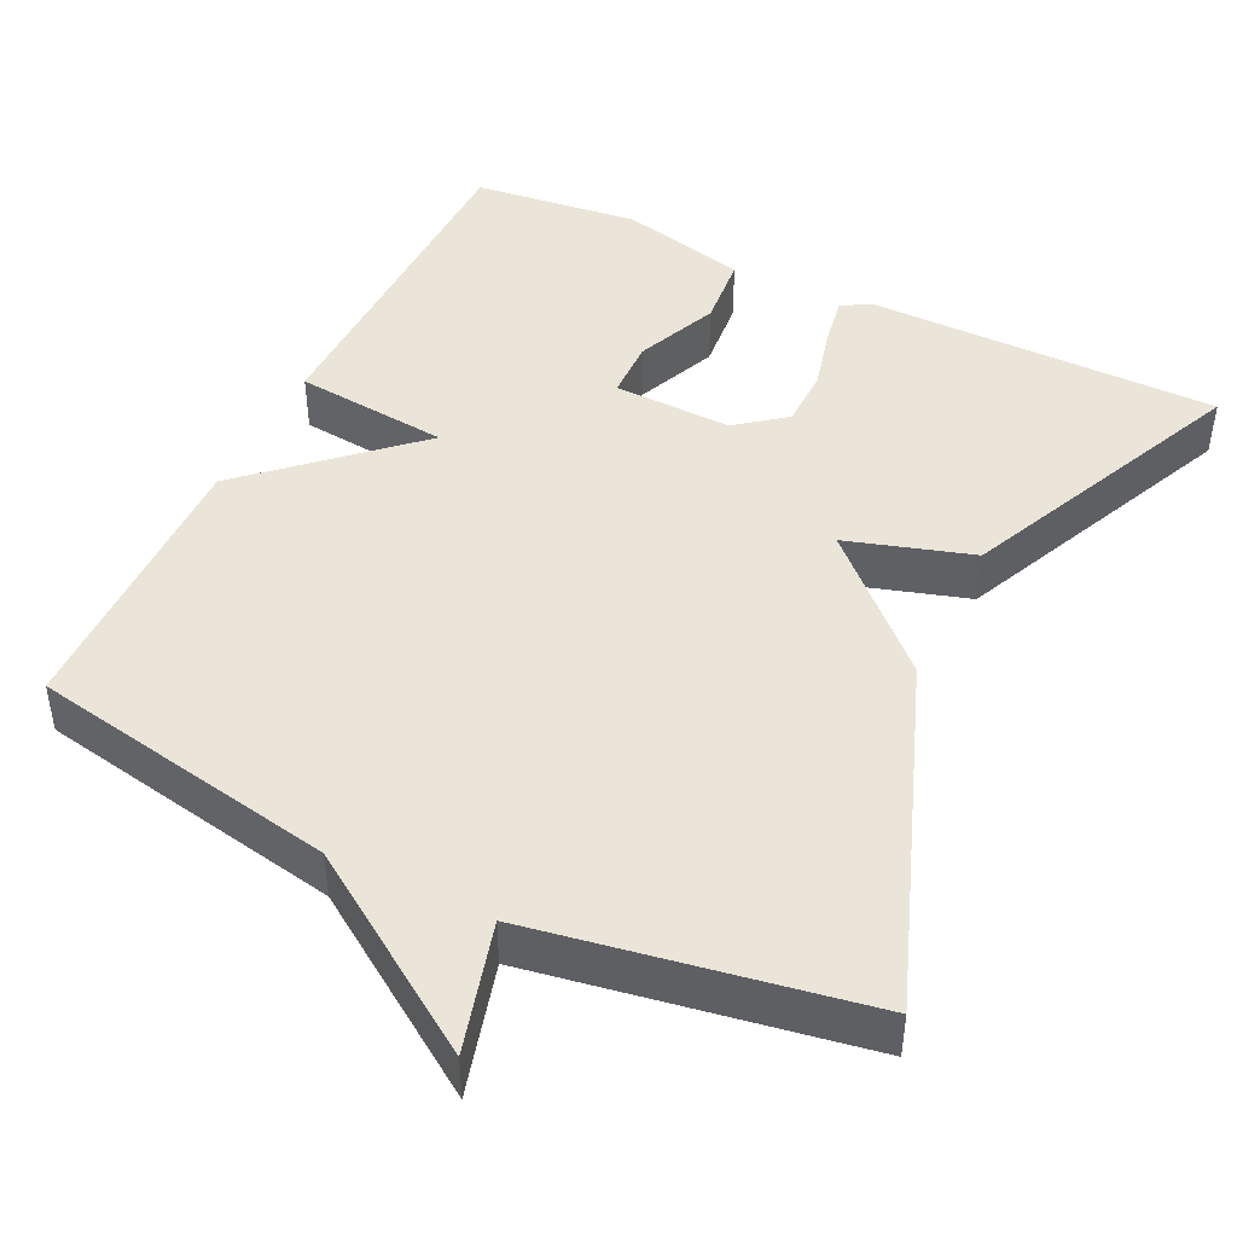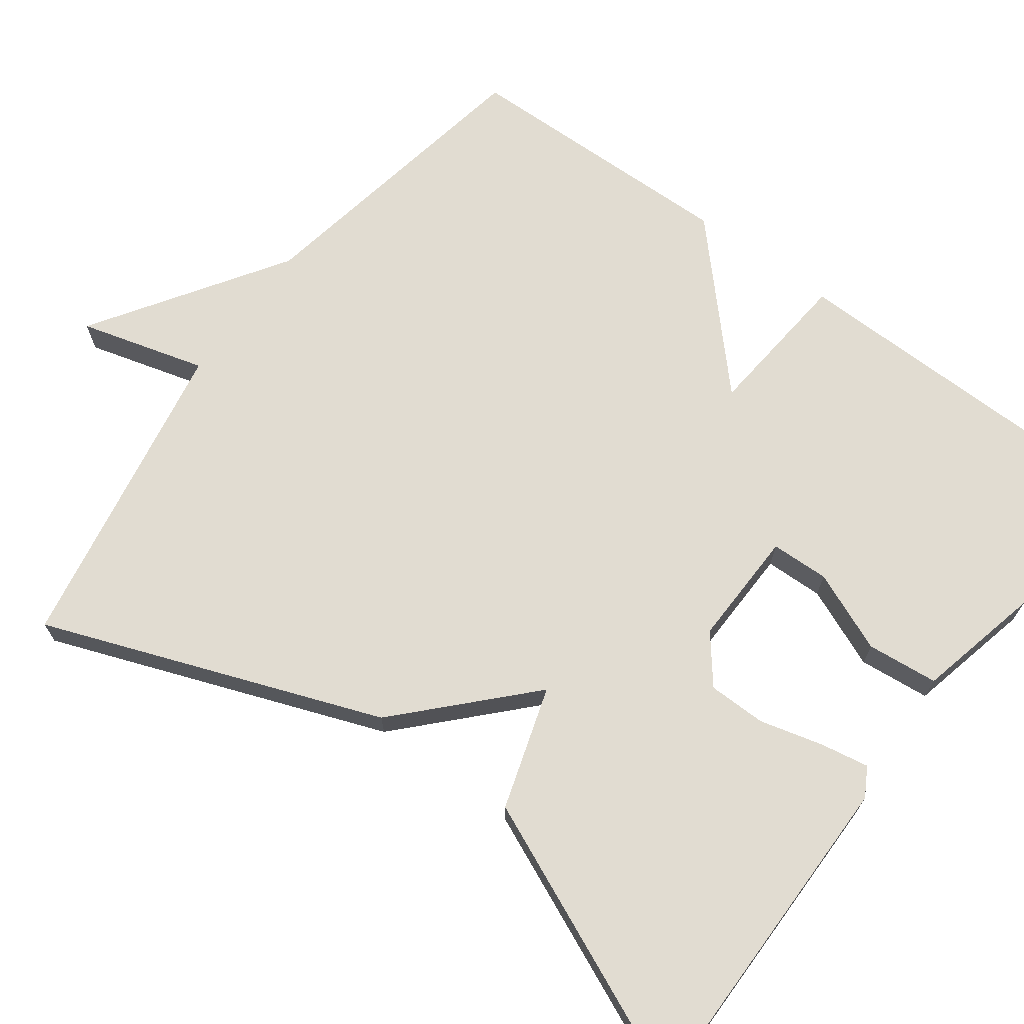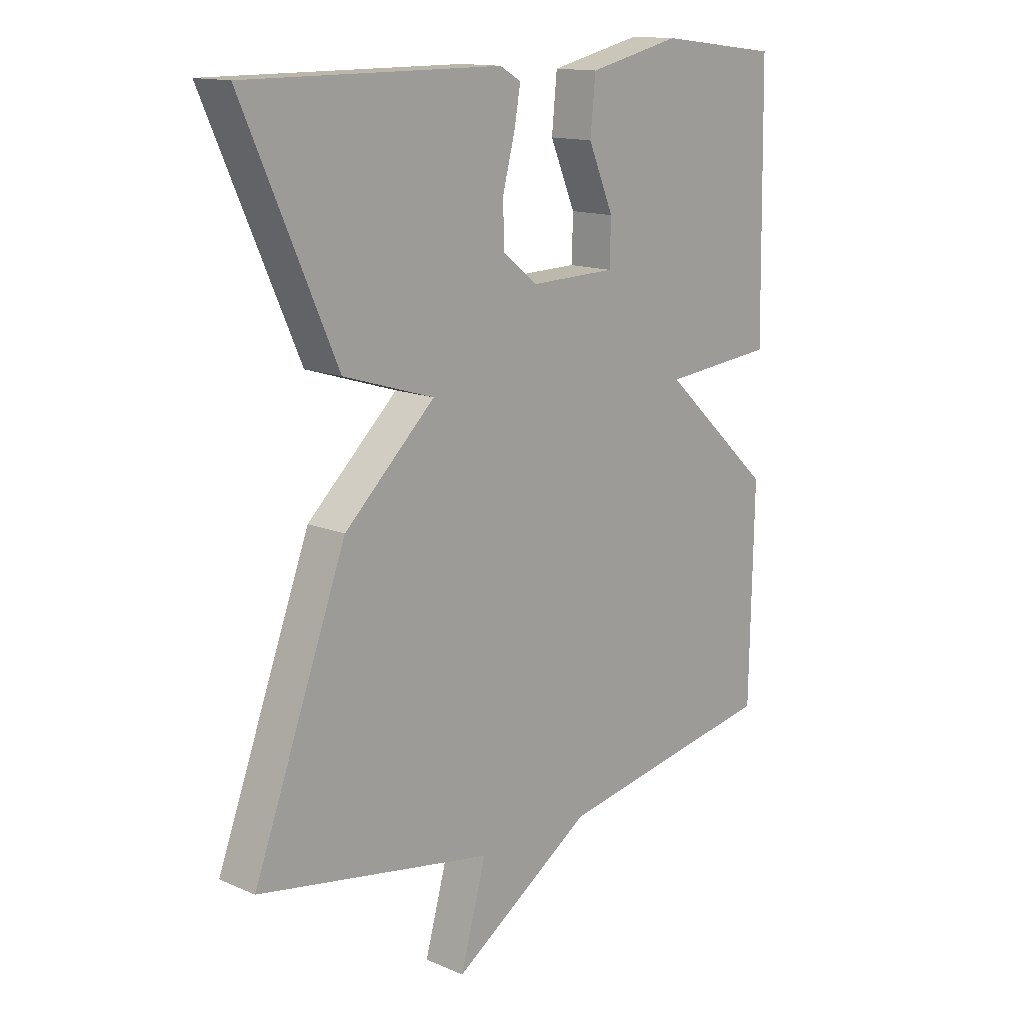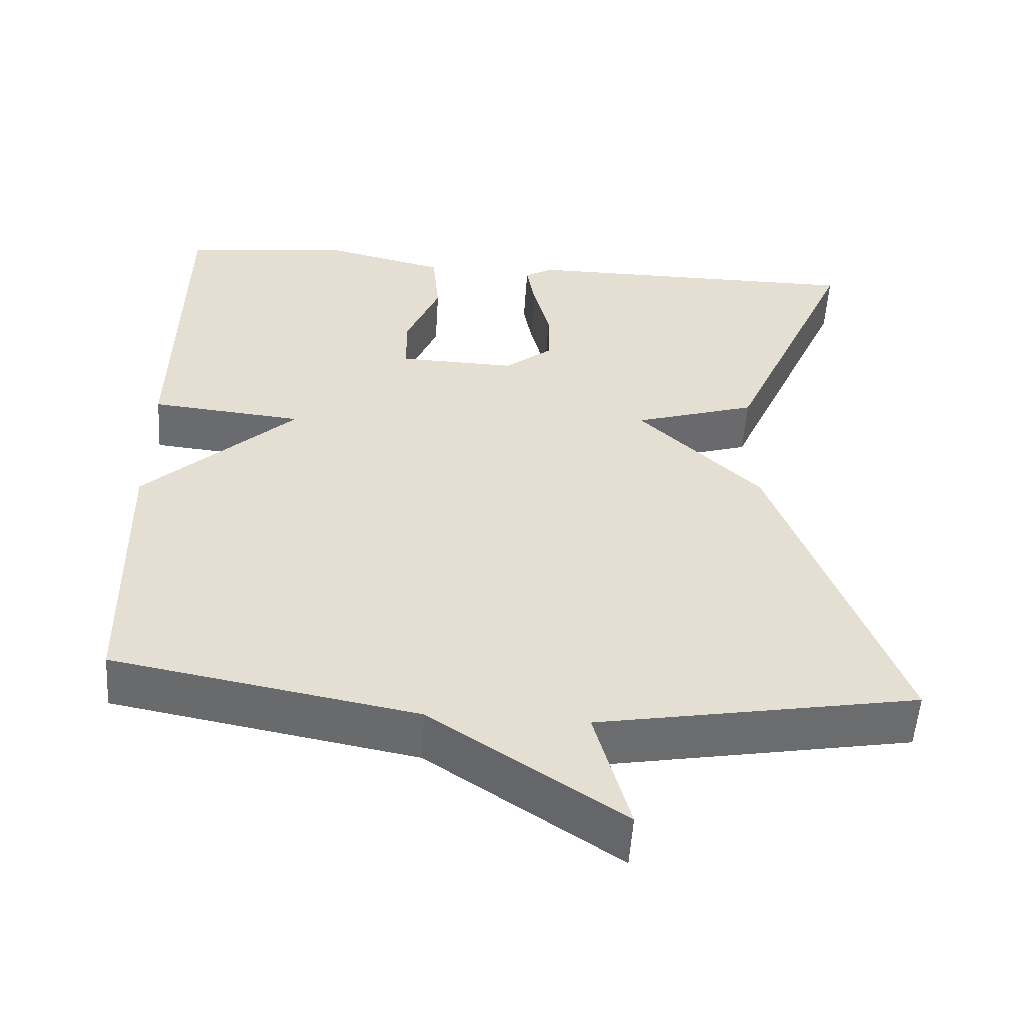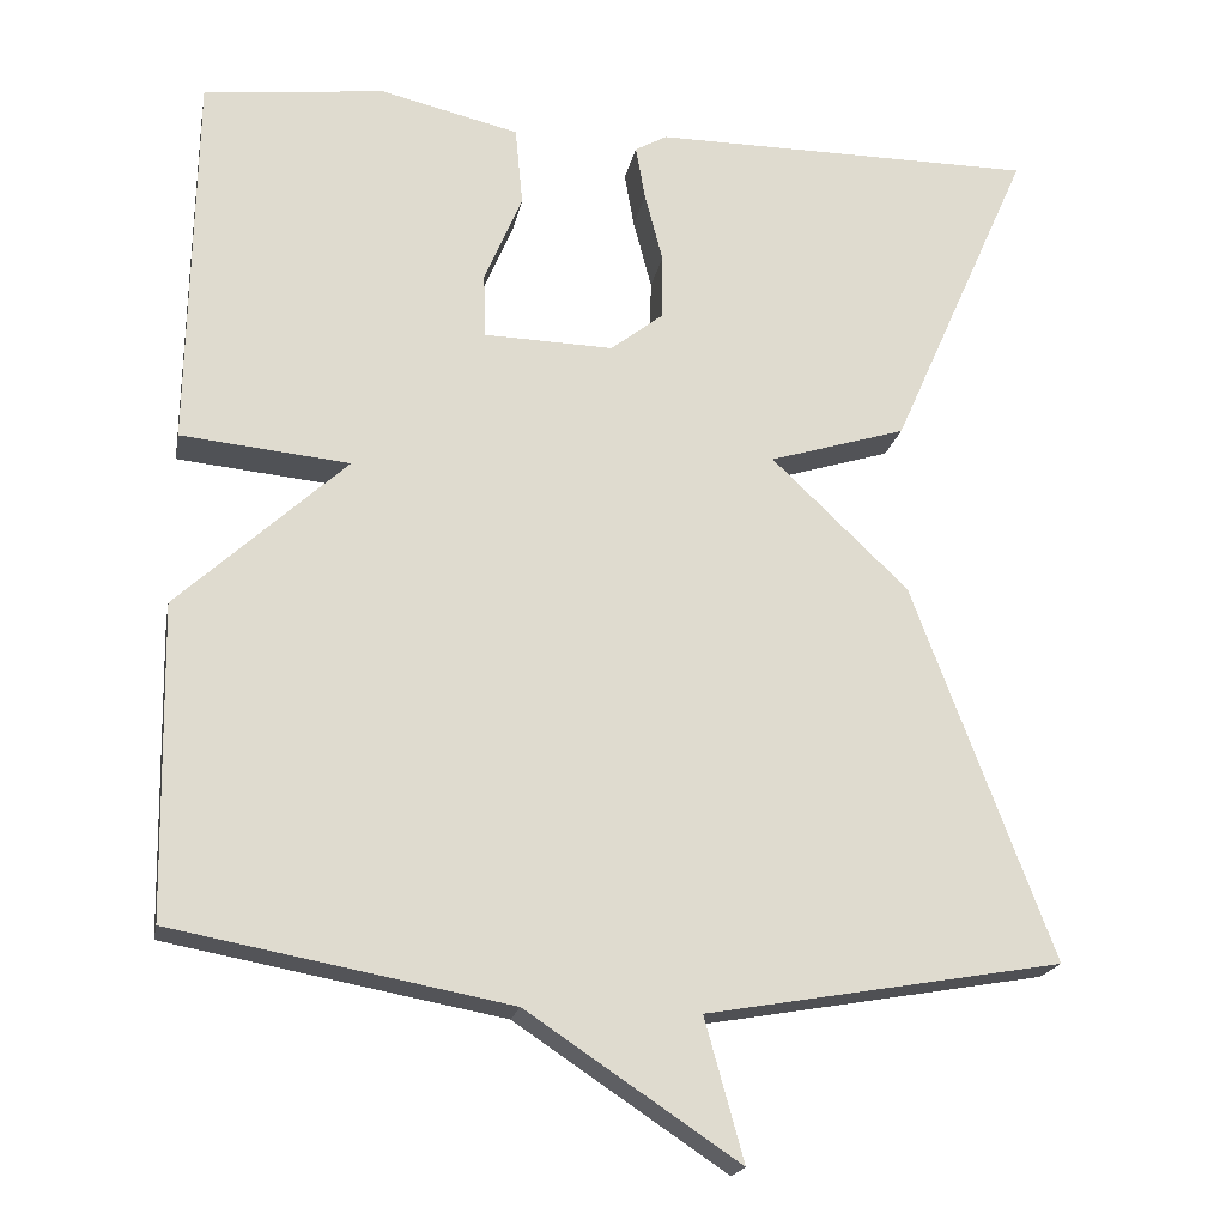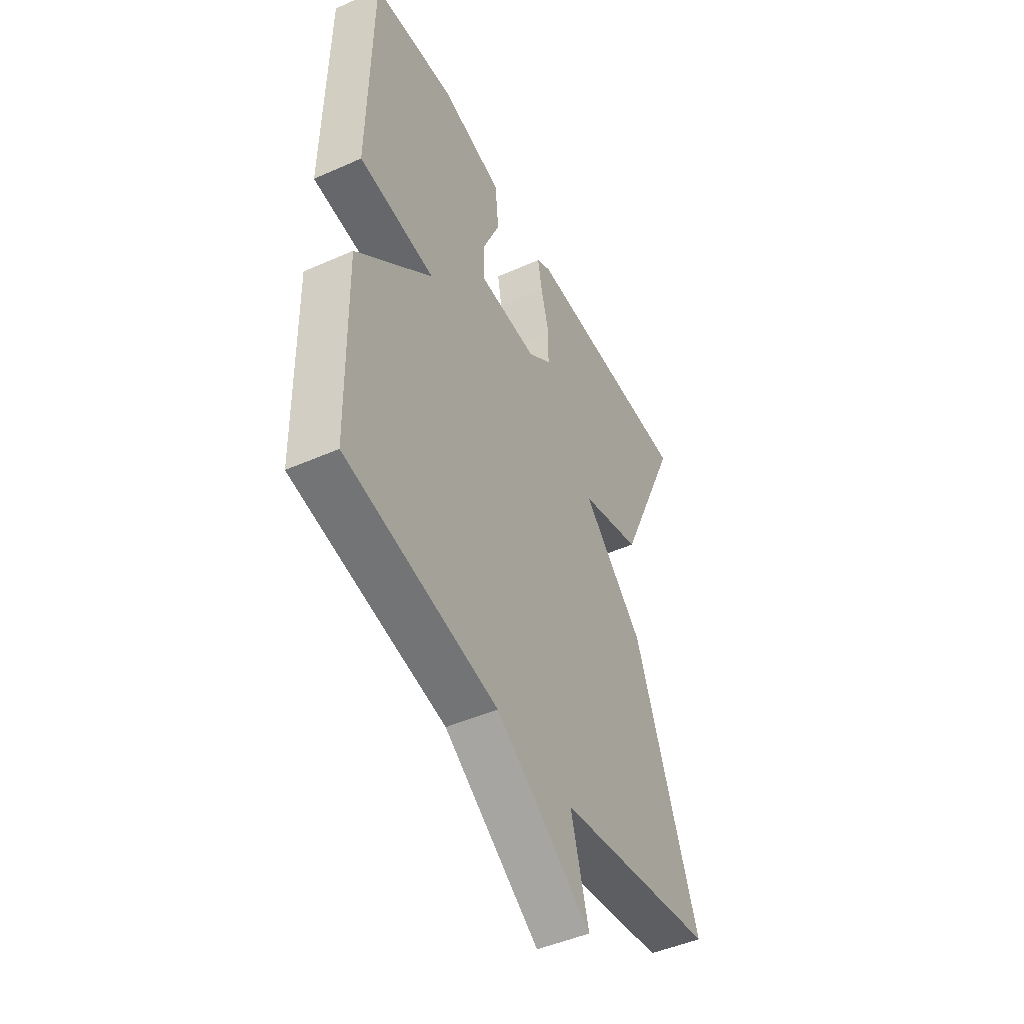
<metadata>
{"format":"obj","ext":"obj","renderer":"f3d","projection":"perspective","resolution":1024,"background":"white","views":[{"elev":45.2,"azim":-154.0,"up":"+Y"},{"elev":69.3,"azim":-53.7,"up":"+Y"},{"elev":14.0,"azim":-46.6,"up":"+Z"},{"elev":-53.8,"azim":176.3,"up":"+Z"},{"elev":-19.7,"azim":169.2,"up":"+Z"},{"elev":-47.3,"azim":116.6,"up":"+Z"}]}
</metadata>
<code>
v 0.5 0.07 -0.5
v 0.111 0.07 -0.572
v -0.134 0.07 -0.735
v -0.089 0.07 -0.572
v -0.5 0.07 -0.5
v -0.338 0.07 -0.065
v -0.18 0.07 0.086
v -0.338 0.07 0.135
v -0.5 0.07 0.5
v -0.055 0.07 0.5
v -0.018 0.07 0.479
v -0.029 0.07 0.416
v -0.05 0.07 0.335
v -0.049 0.07 0.26
v 0.012 0.07 0.212
v 0.162 0.07 0.216
v 0.164 0.07 0.291
v 0.12 0.07 0.395
v 0.129 0.07 0.487
v 0.29 0.07 0.525
v 0.5 0.07 0.5
v 0.507 0.07 0.061
v 0.312 0.07 0.042
v 0.507 0.07 -0.139
v 0.5 0 -0.5
v 0.111 0 -0.572
v -0.134 0 -0.735
v -0.089 0 -0.572
v -0.5 0 -0.5
v -0.338 0 -0.065
v -0.18 0 0.086
v -0.338 0 0.135
v -0.5 0 0.5
v -0.055 0 0.5
v -0.018 0 0.479
v -0.029 0 0.416
v -0.05 0 0.335
v -0.049 0 0.26
v 0.012 0 0.212
v 0.162 0 0.216
v 0.164 0 0.291
v 0.12 0 0.395
v 0.129 0 0.487
v 0.29 0 0.525
v 0.5 0 0.5
v 0.507 0 0.061
v 0.312 0 0.042
v 0.507 0 -0.139
f 23 24 1 2
f 21 22 23
f 20 21 23
f 19 20 23
f 18 19 23
f 17 18 23
f 16 17 23
f 15 16 23 2
f 14 15 2
f 11 12 13
f 10 11 13
f 9 10 13
f 8 9 13
f 7 8 13
f 7 13 14
f 4 5 6 7
f 4 7 14 2
f 2 3 4
f 26 25 48 47
f 47 46 45
f 47 45 44
f 47 44 43
f 47 43 42
f 47 42 41
f 47 41 40
f 26 47 40 39
f 26 39 38
f 37 36 35
f 37 35 34
f 37 34 33
f 37 33 32
f 37 32 31
f 38 37 31
f 31 30 29 28
f 26 38 31 28
f 28 27 26
f 1 25 26 2
f 2 26 27 3
f 3 27 28 4
f 4 28 29 5
f 5 29 30 6
f 6 30 31 7
f 7 31 32 8
f 8 32 33 9
f 9 33 34 10
f 10 34 35 11
f 11 35 36 12
f 12 36 37 13
f 13 37 38 14
f 14 38 39 15
f 15 39 40 16
f 16 40 41 17
f 17 41 42 18
f 18 42 43 19
f 19 43 44 20
f 20 44 45 21
f 21 45 46 22
f 22 46 47 23
f 23 47 48 24
f 24 48 25 1

</code>
